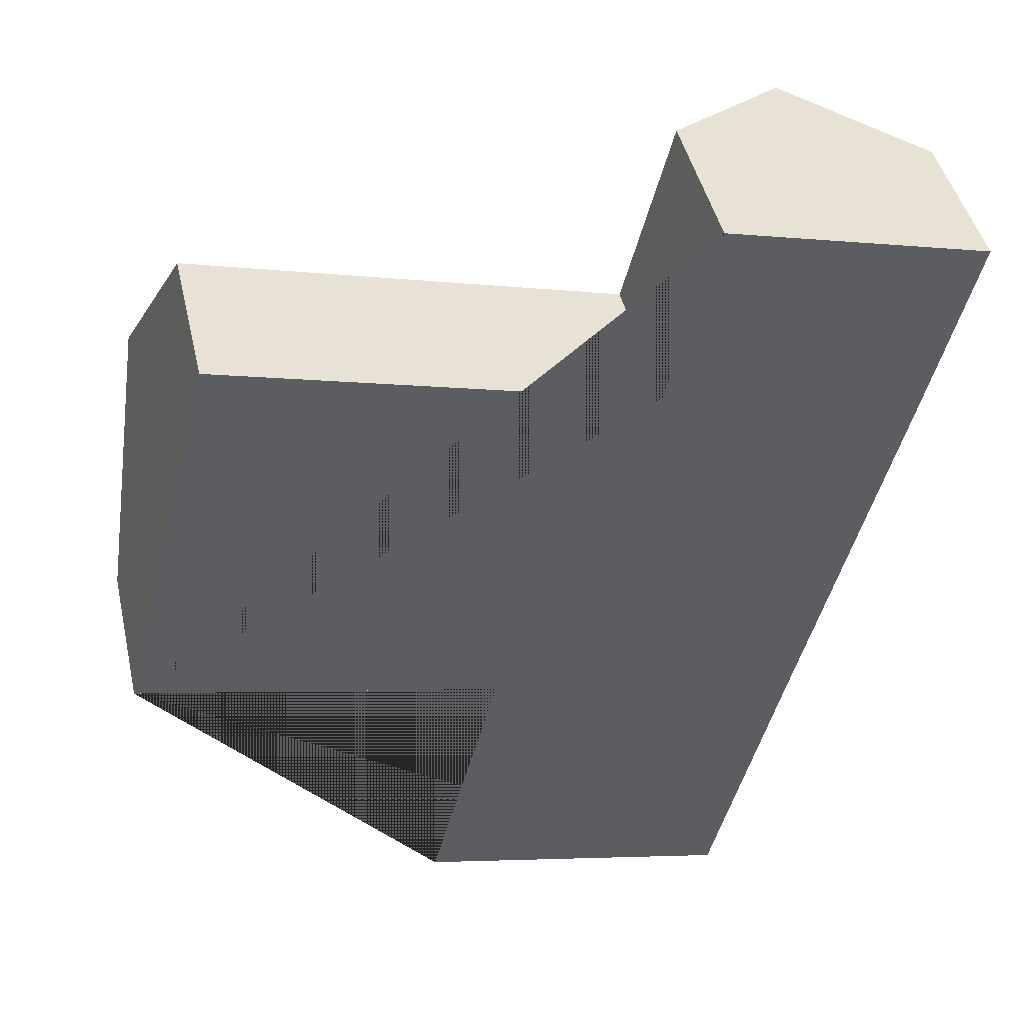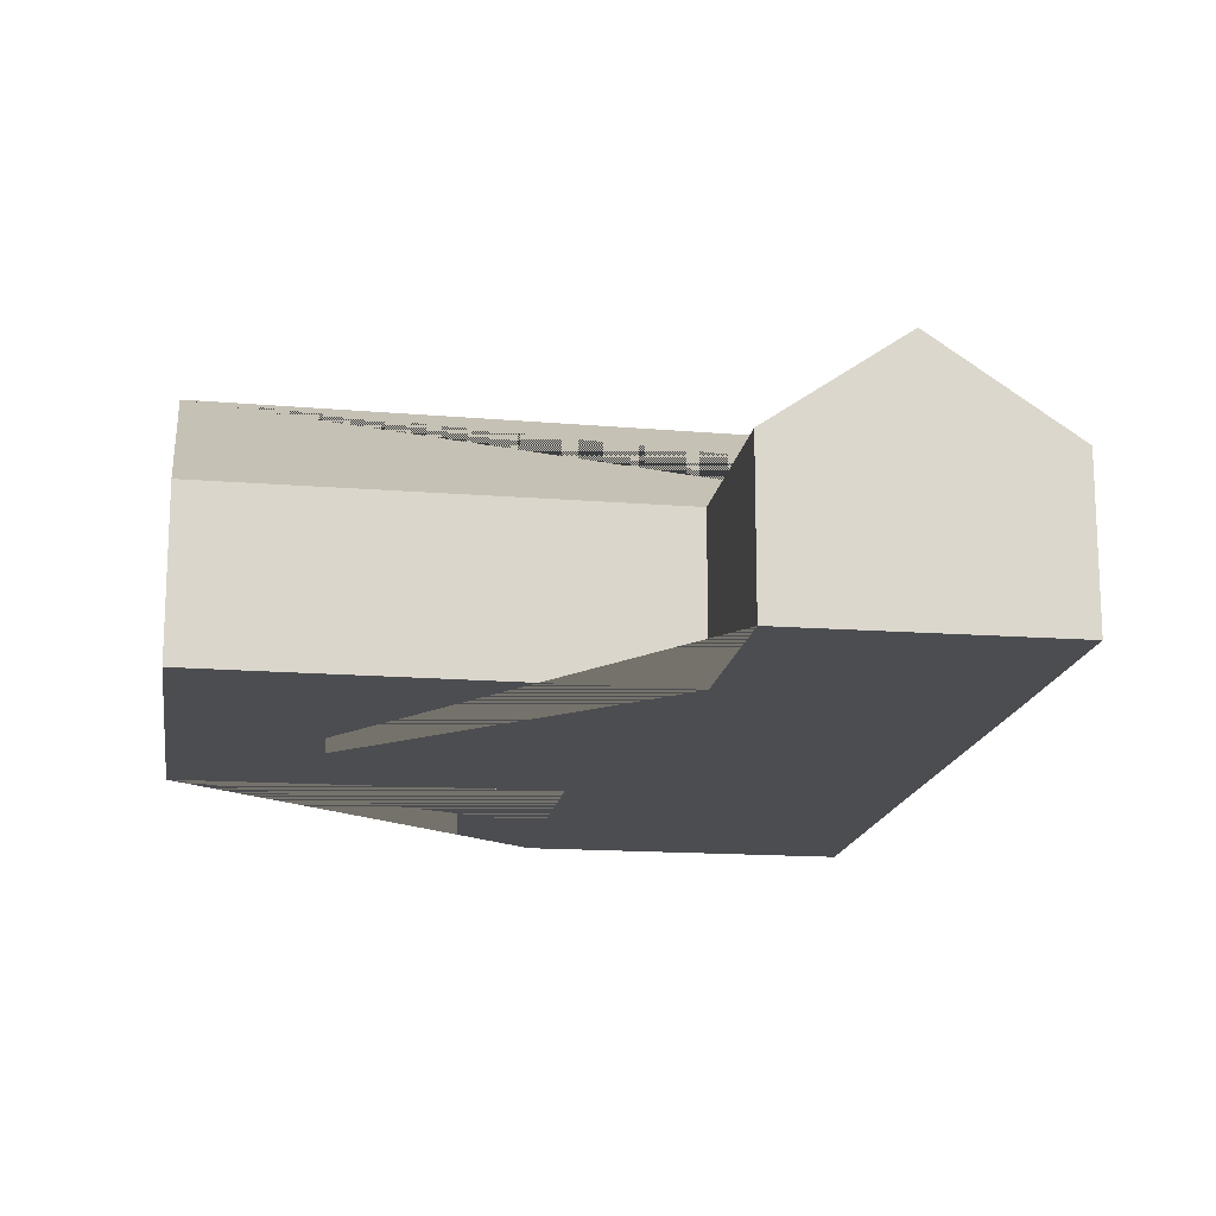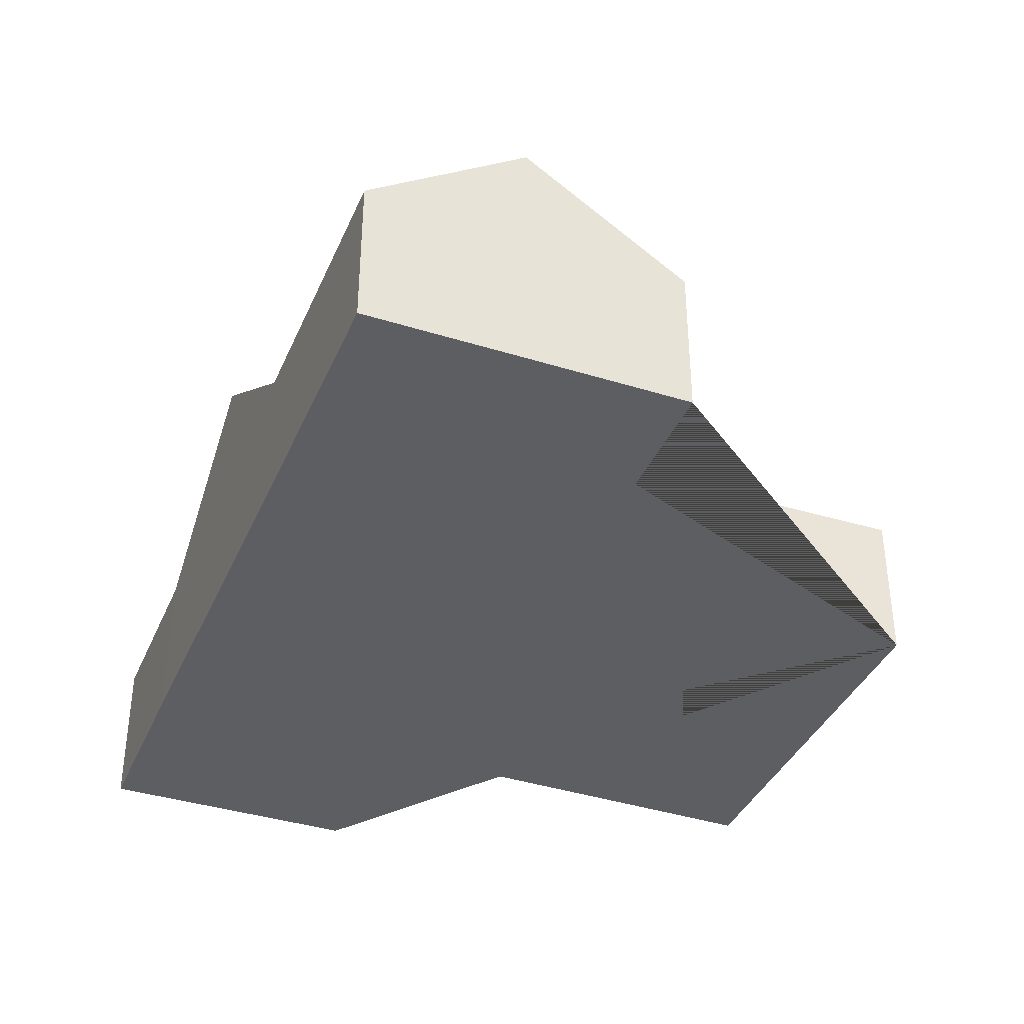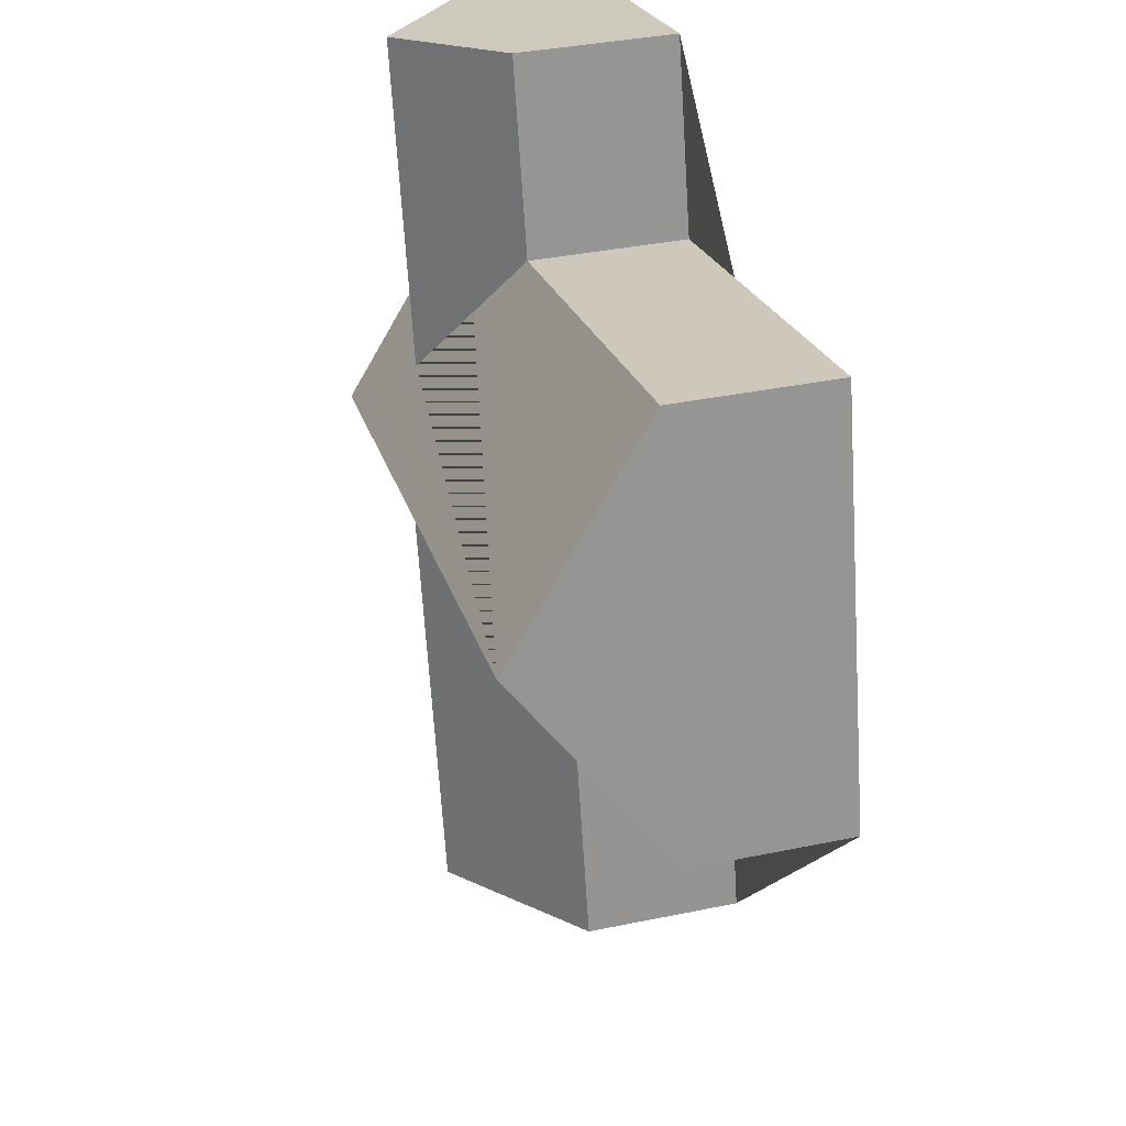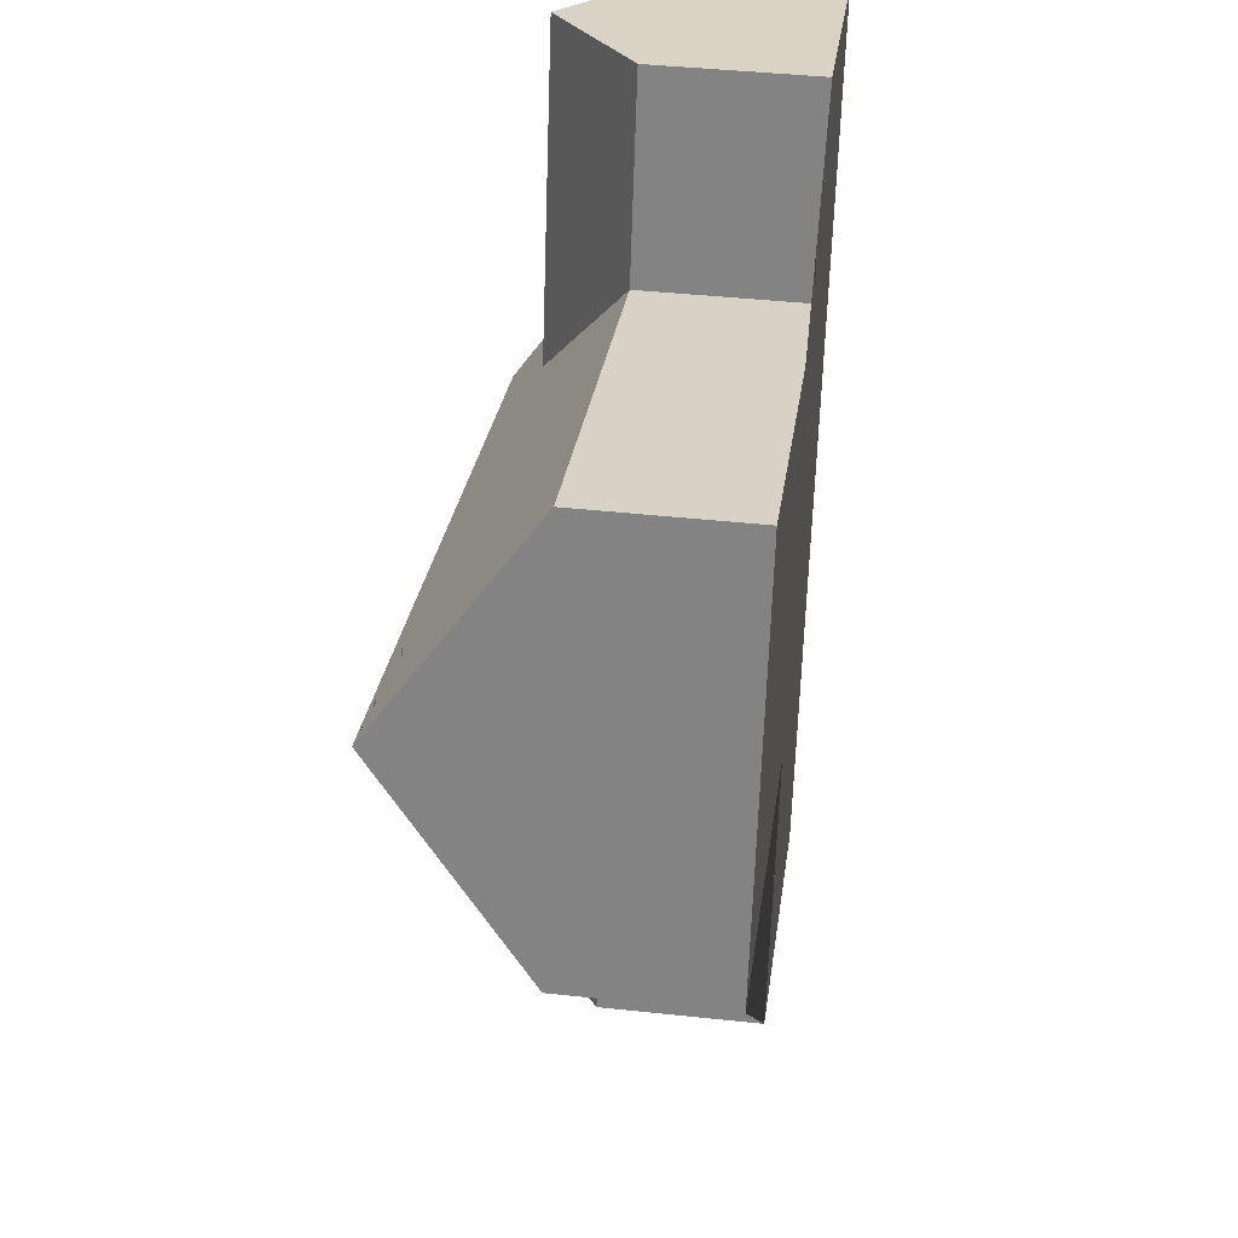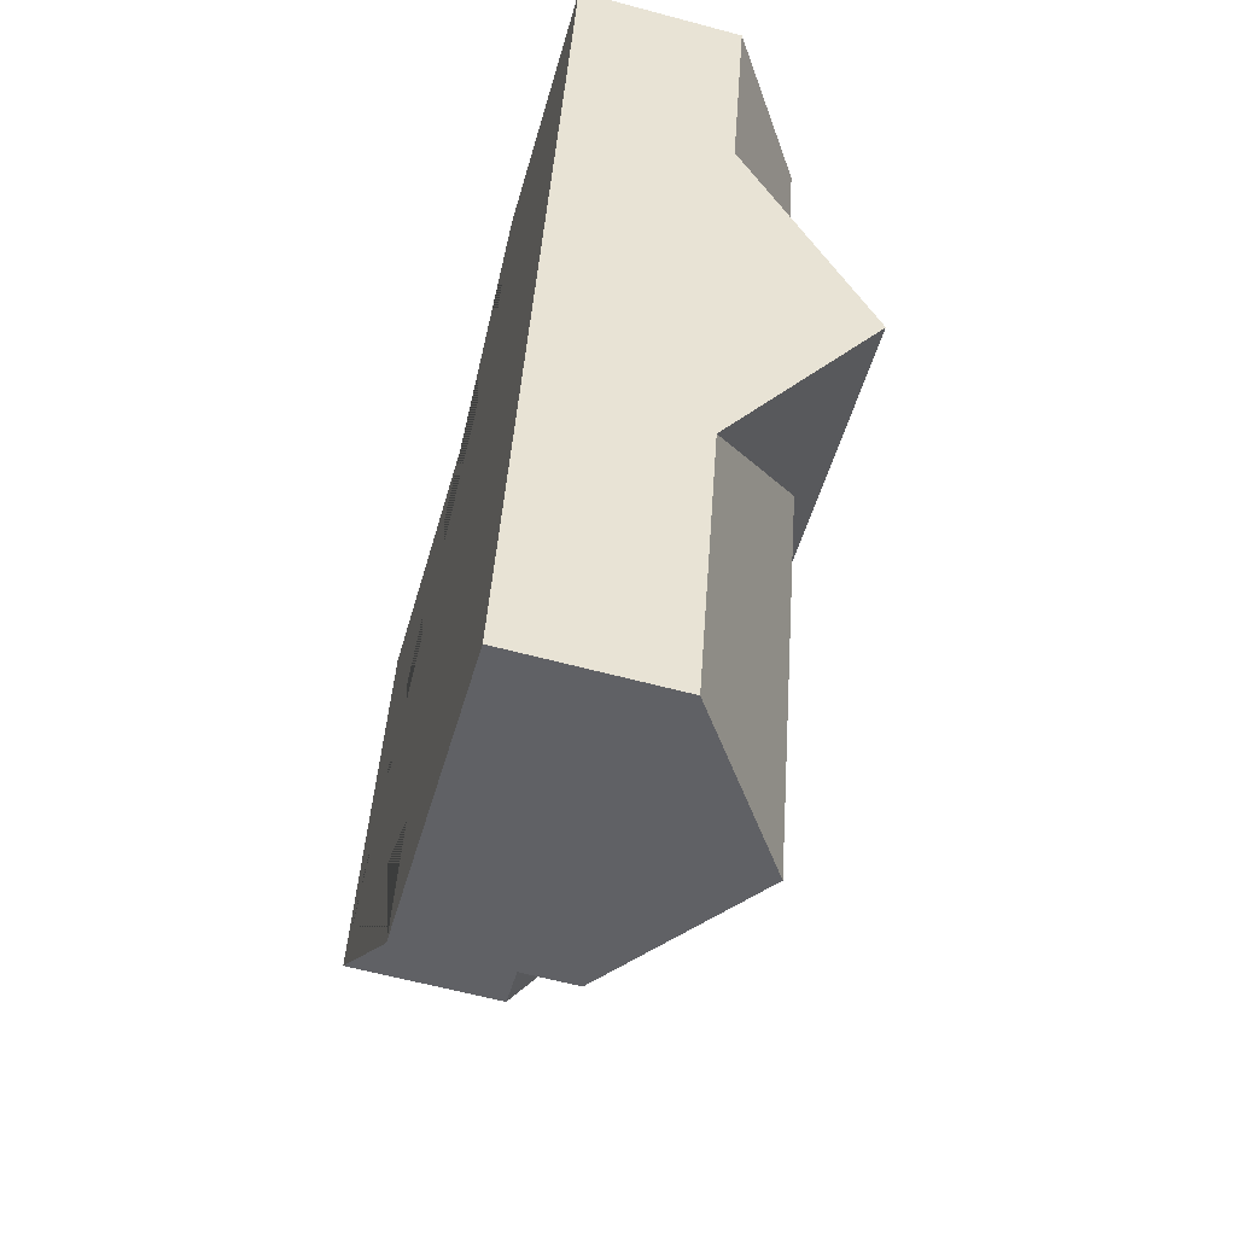
<metadata>
{"format":"obj","ext":"obj","renderer":"f3d","projection":"perspective","resolution":1024,"background":"white","views":[{"elev":45.0,"azim":-12.8,"up":"+Z"},{"elev":-16.2,"azim":5.7,"up":"+Y"},{"elev":-38.1,"azim":172.7,"up":"+Y"},{"elev":37.5,"azim":-104.8,"up":"+Z"},{"elev":42.2,"azim":-82.6,"up":"+Z"},{"elev":-61.3,"azim":74.7,"up":"+Z"}]}
</metadata>
<code>
o BK39_500_016025_0010
v 20.26 75 -248.5
v 44.4 145 -153.8
v 69.44 75 -56.52
v 161.2 75 -423.2
v 195.2 75 -290.2
v 295.4 75 -21.71
v 272.3 75 -111.5
v 291.3 128 -236.9
v 238.8 128.1 -443.1
v 356.3 118.2 -37.32
v 317.8 118.4 -188.4
v 372.6 141.3 -237.3
v 396.3 75 -145.2
v 349.4 75 -326.9
v 419.4 75 -53.48
v 314.9 75 -462.6
v 20.26 0 -248.5
v 69.44 0 -56.52
v 272.3 0 -111.5
v 295.4 0 -21.71
v 419.4 0 -53.48
v 396.3 0 -145.2
v 349.4 0 -326.9
v 314.9 0 -462.6
v 161.2 0 -423.2
v 195.2 0 -290.2
f 2 12 13 11 7 3
f 2 12 14 8 5 1
f 8 9 4 5
f 8 14 16 9
f 10 11 7 6
f 10 11 13 15
f 1 2 3
f 6 10 15
f 13 12 14
f 16 9 4
f 17 18 19 20 21 22 23 24 25 26
f 1 17 18 3
f 3 18 19 7
f 7 19 20 6
f 6 20 21 15
f 15 21 22 13
f 13 22 23 14
f 14 23 24 16
f 16 24 25 4
f 4 25 26 5
f 5 26 17 1

</code>
